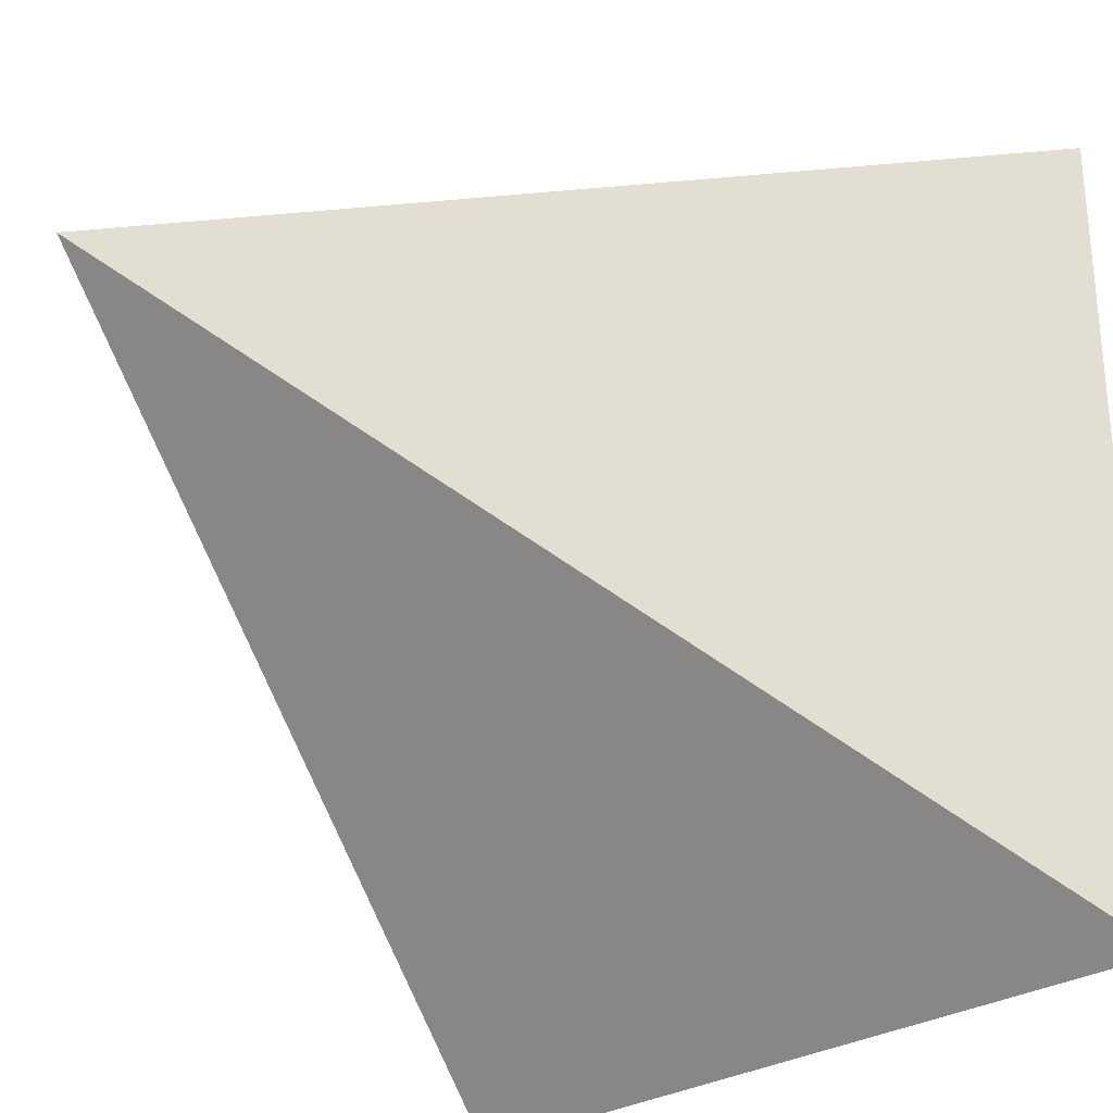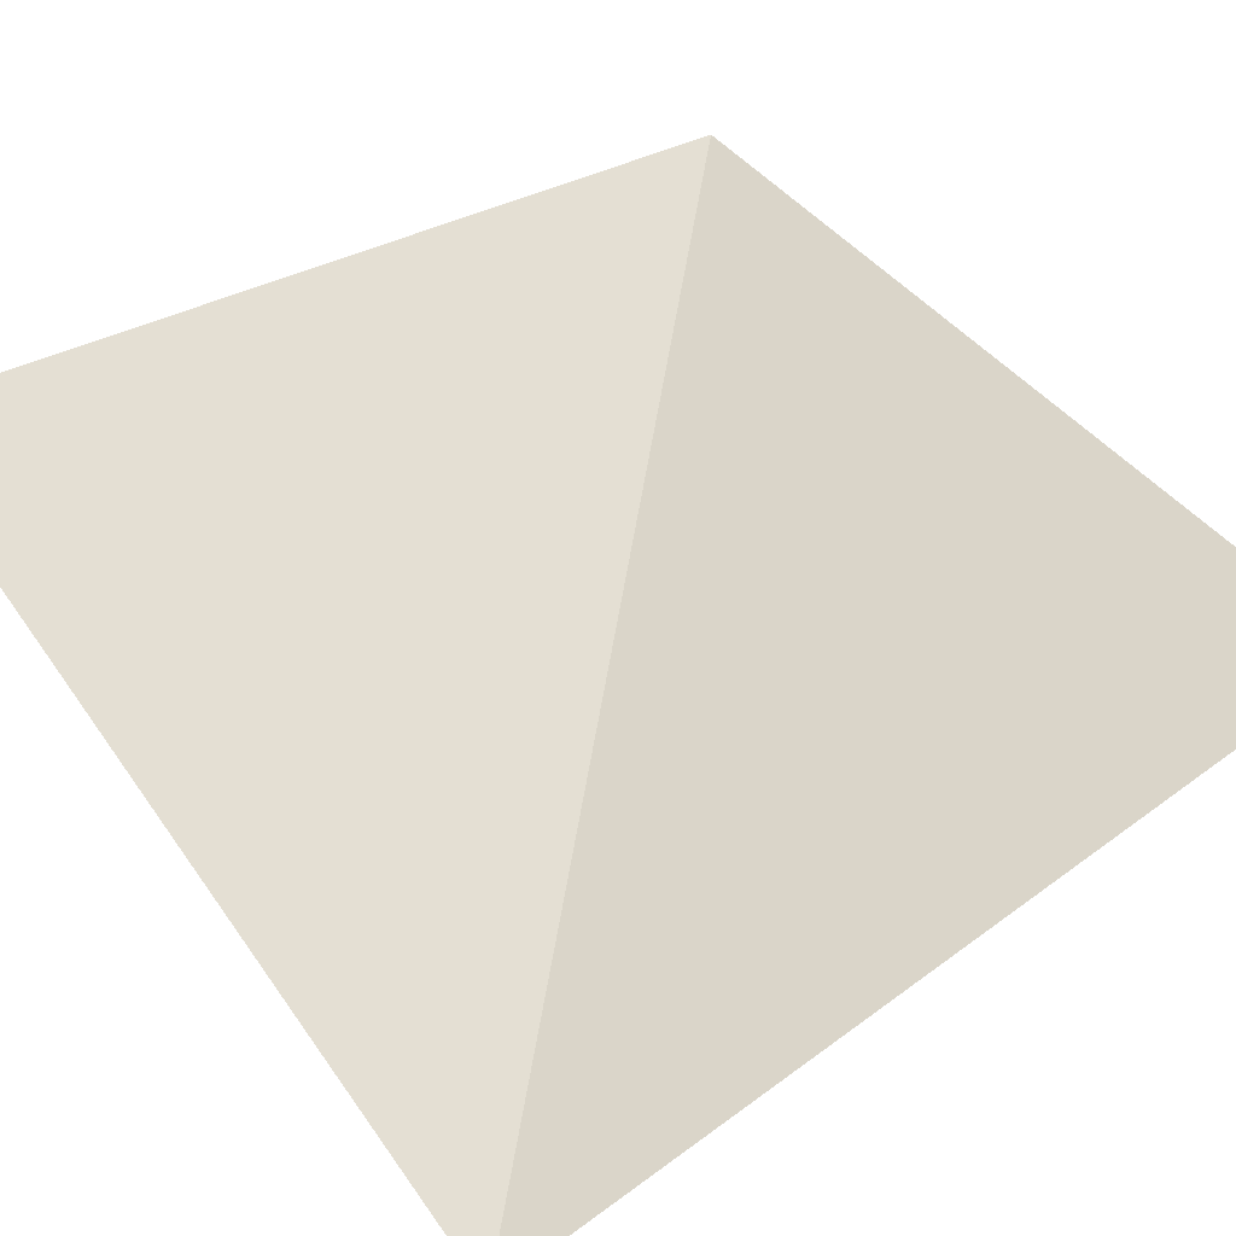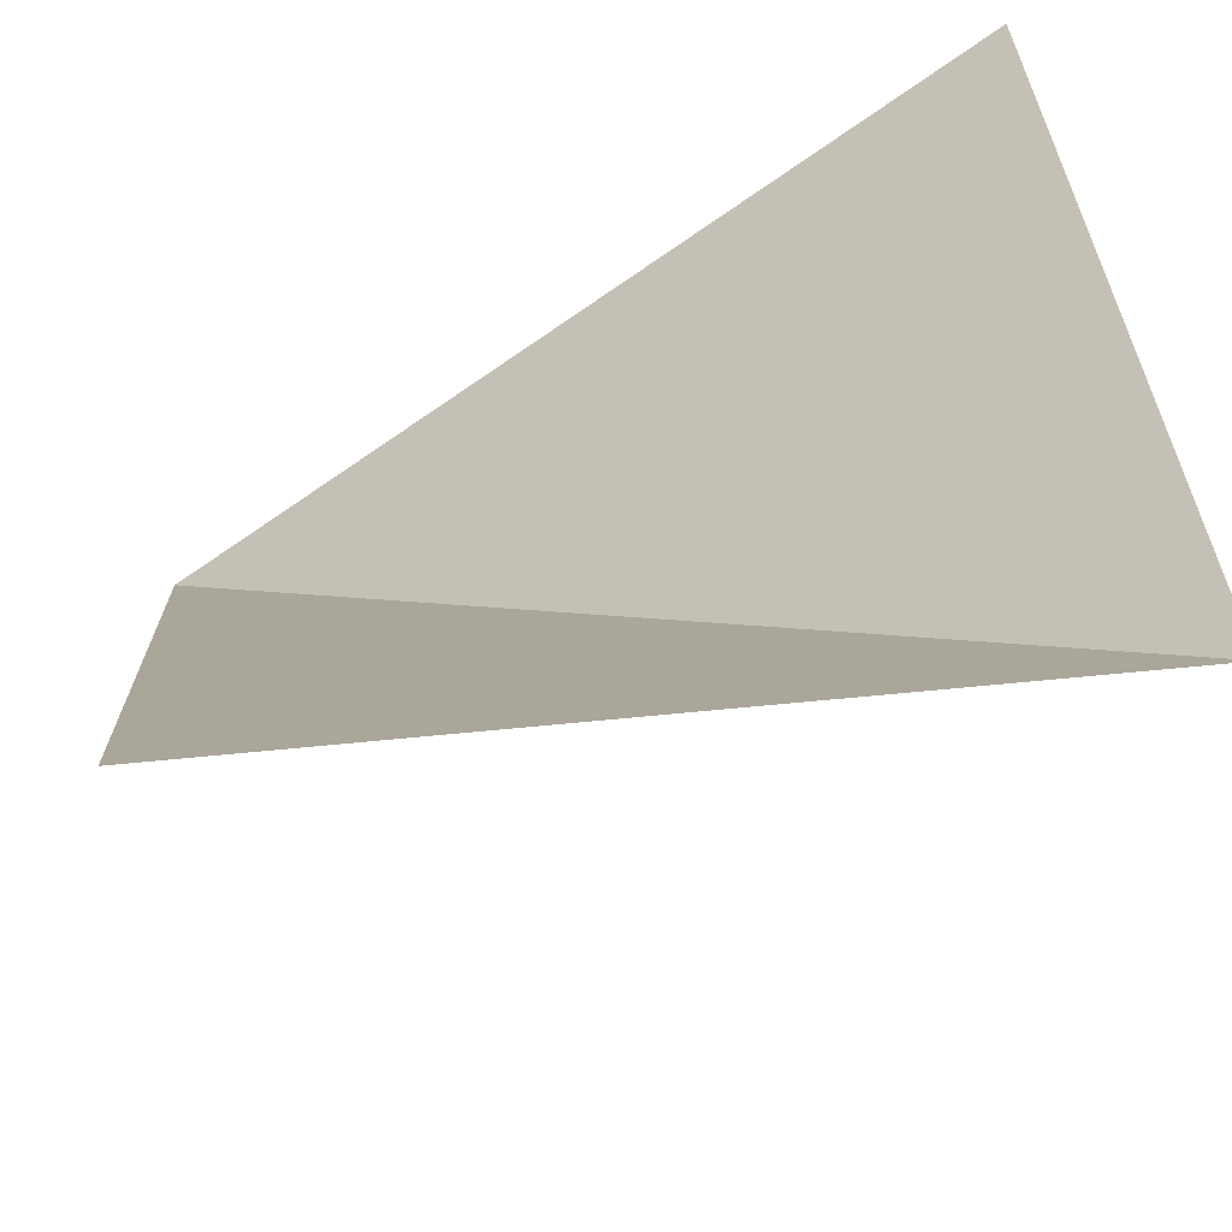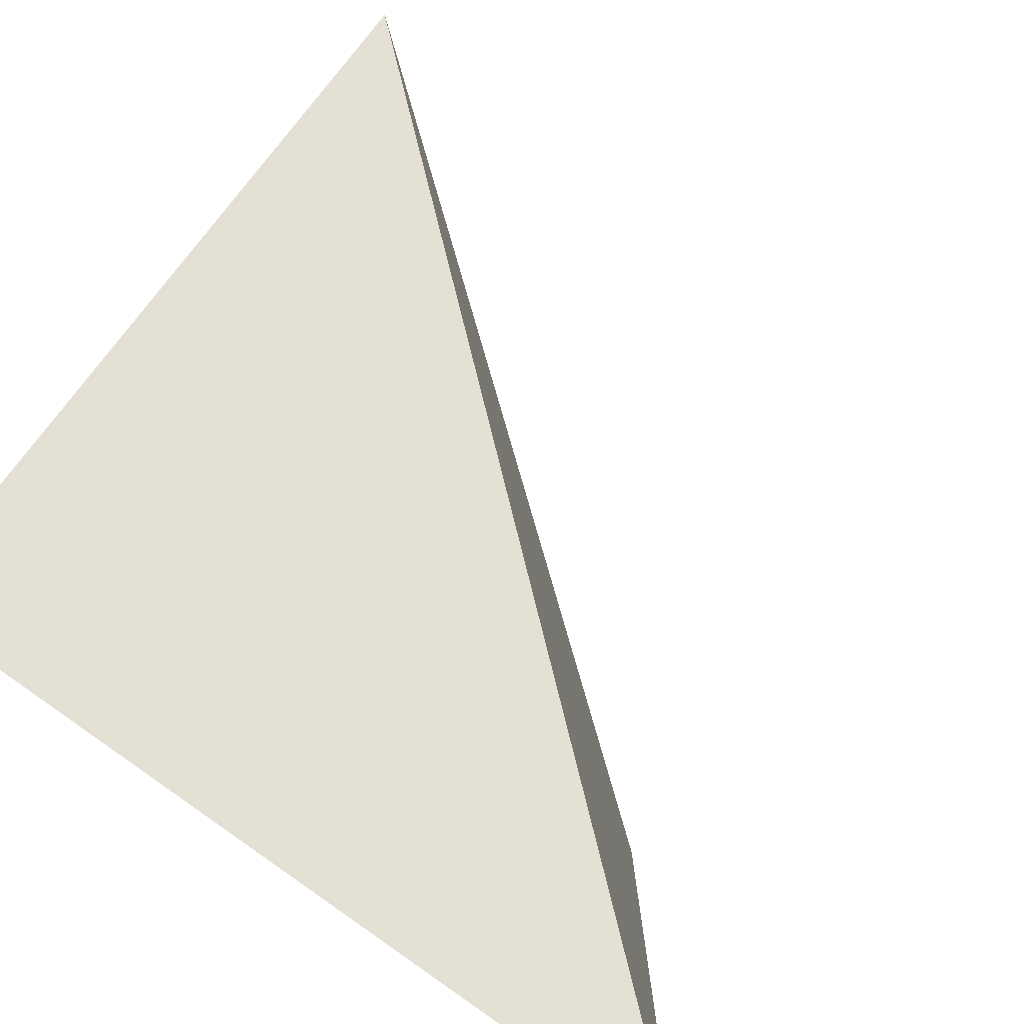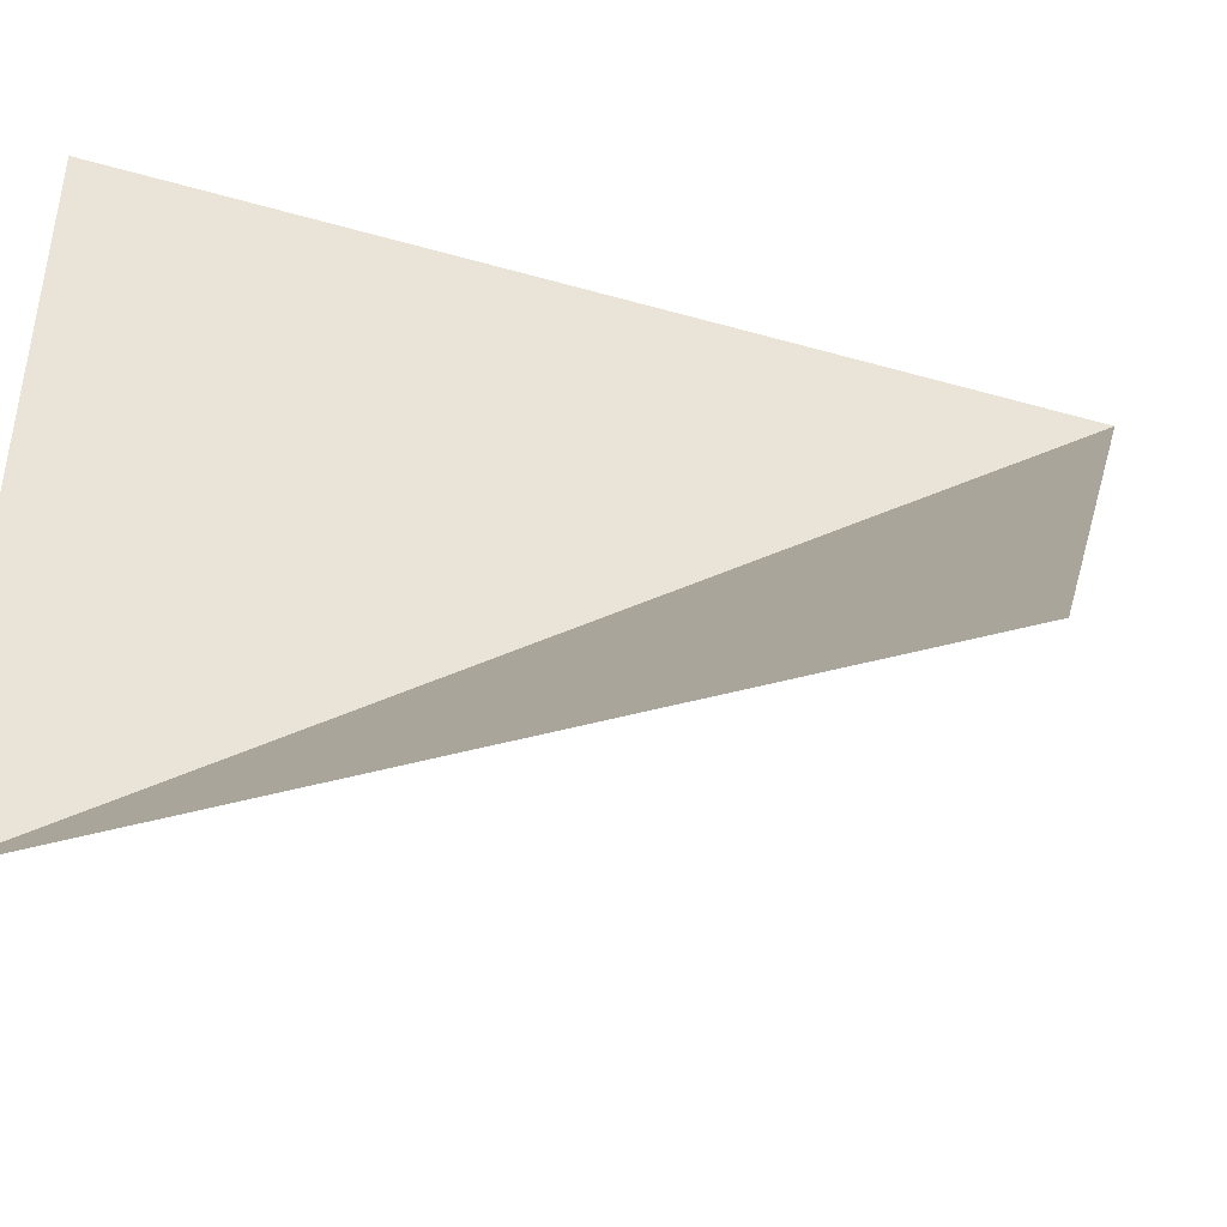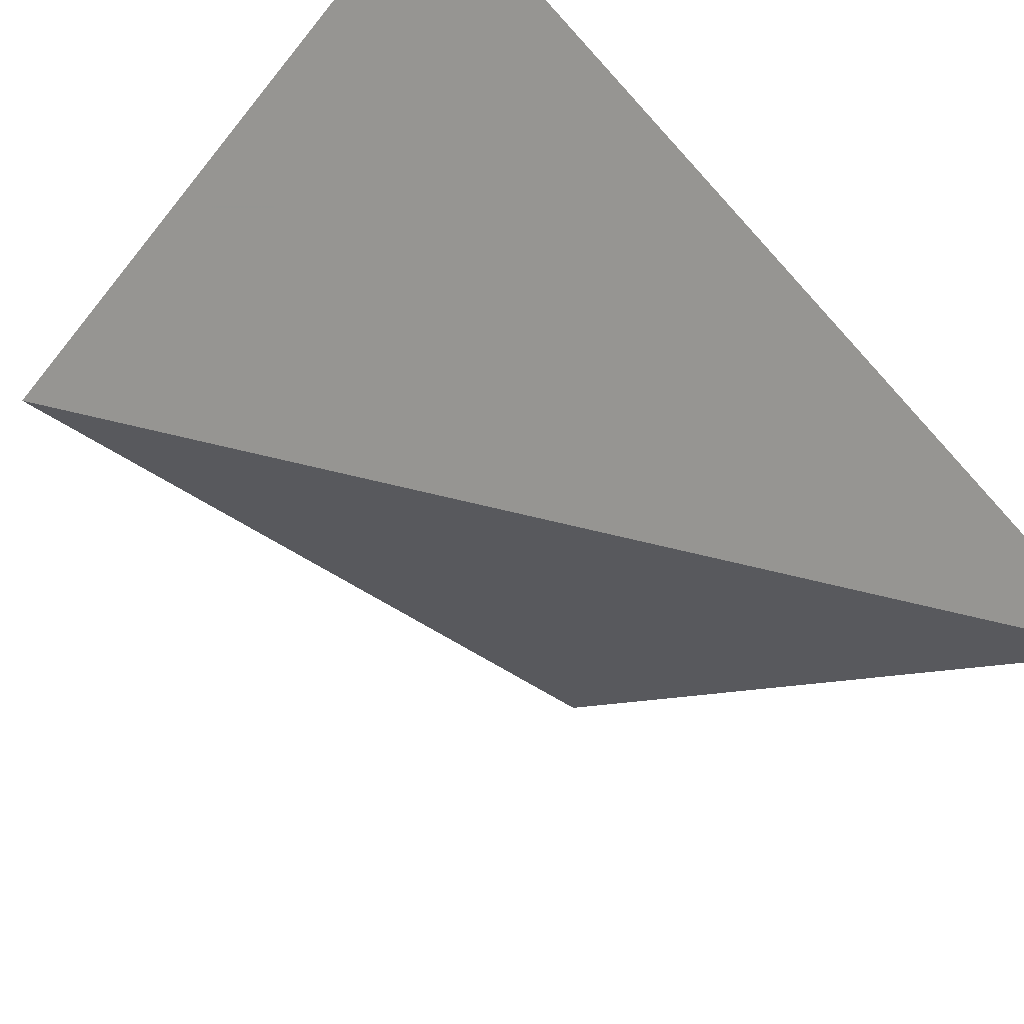
<metadata>
{"format":"obj","ext":"obj","renderer":"f3d","projection":"perspective","resolution":1024,"background":"white","views":[{"elev":-27.9,"azim":44.9,"up":"+Z"},{"elev":77.5,"azim":144.4,"up":"+Y"},{"elev":44.7,"azim":82.9,"up":"+Y"},{"elev":-79.3,"azim":-36.9,"up":"+Z"},{"elev":-44.0,"azim":-161.7,"up":"+Z"},{"elev":-51.2,"azim":-127.1,"up":"+Y"}]}
</metadata>
<code>
v 0.5 -0.3125 0.5
v -0.5 -1.062 0.5
v 0.5 -0.3125 -0.5
v -0.5 -0.3125 -0.5
v 0.5 -1.062 0.5
f 1 2 3
f 3 2 4

</code>
